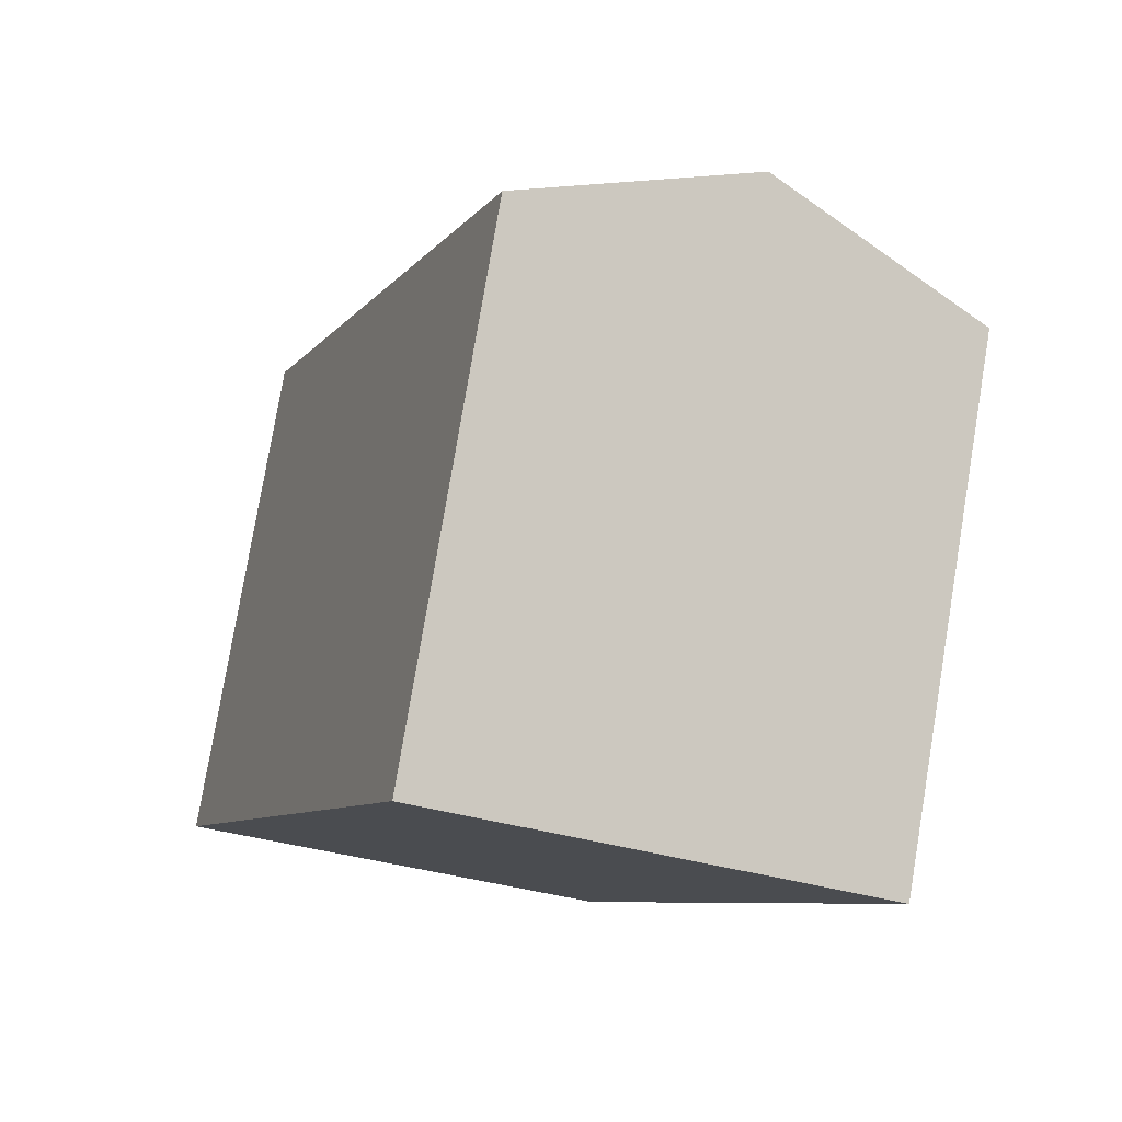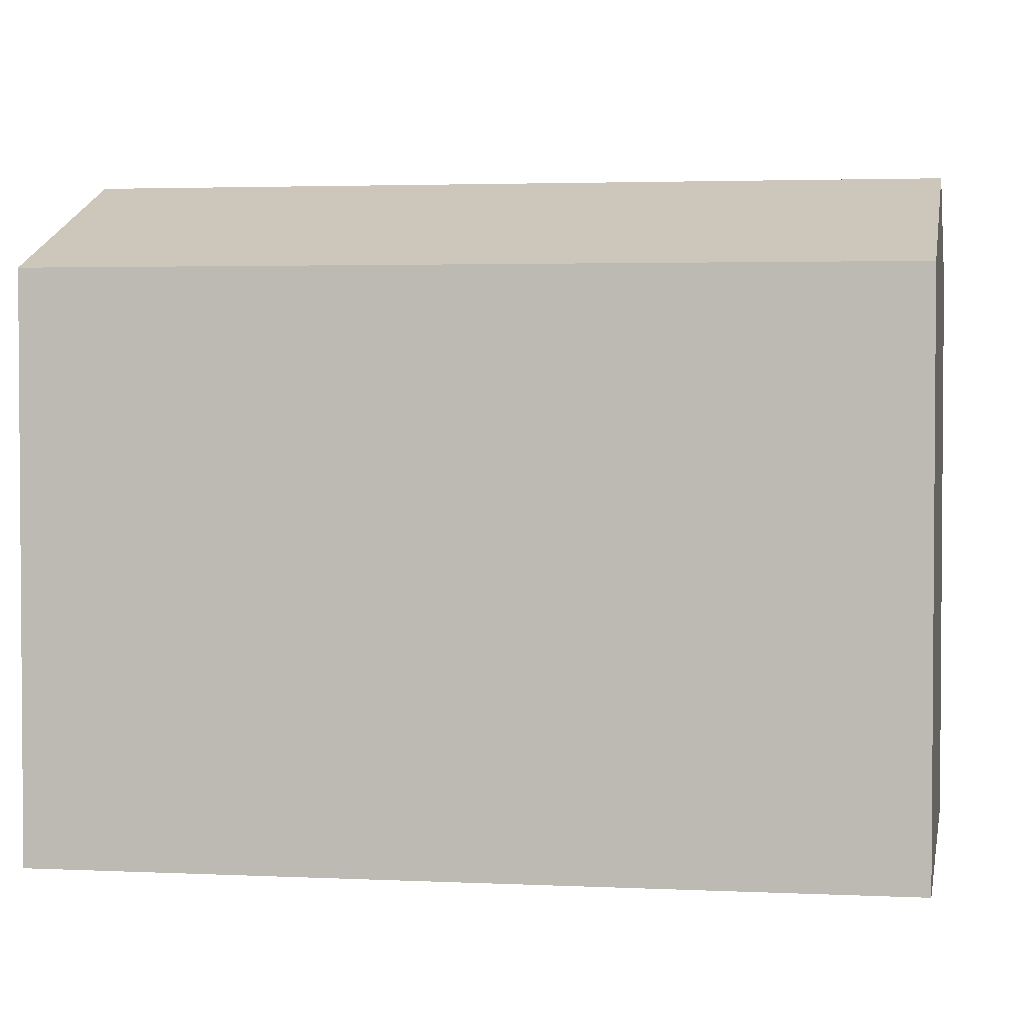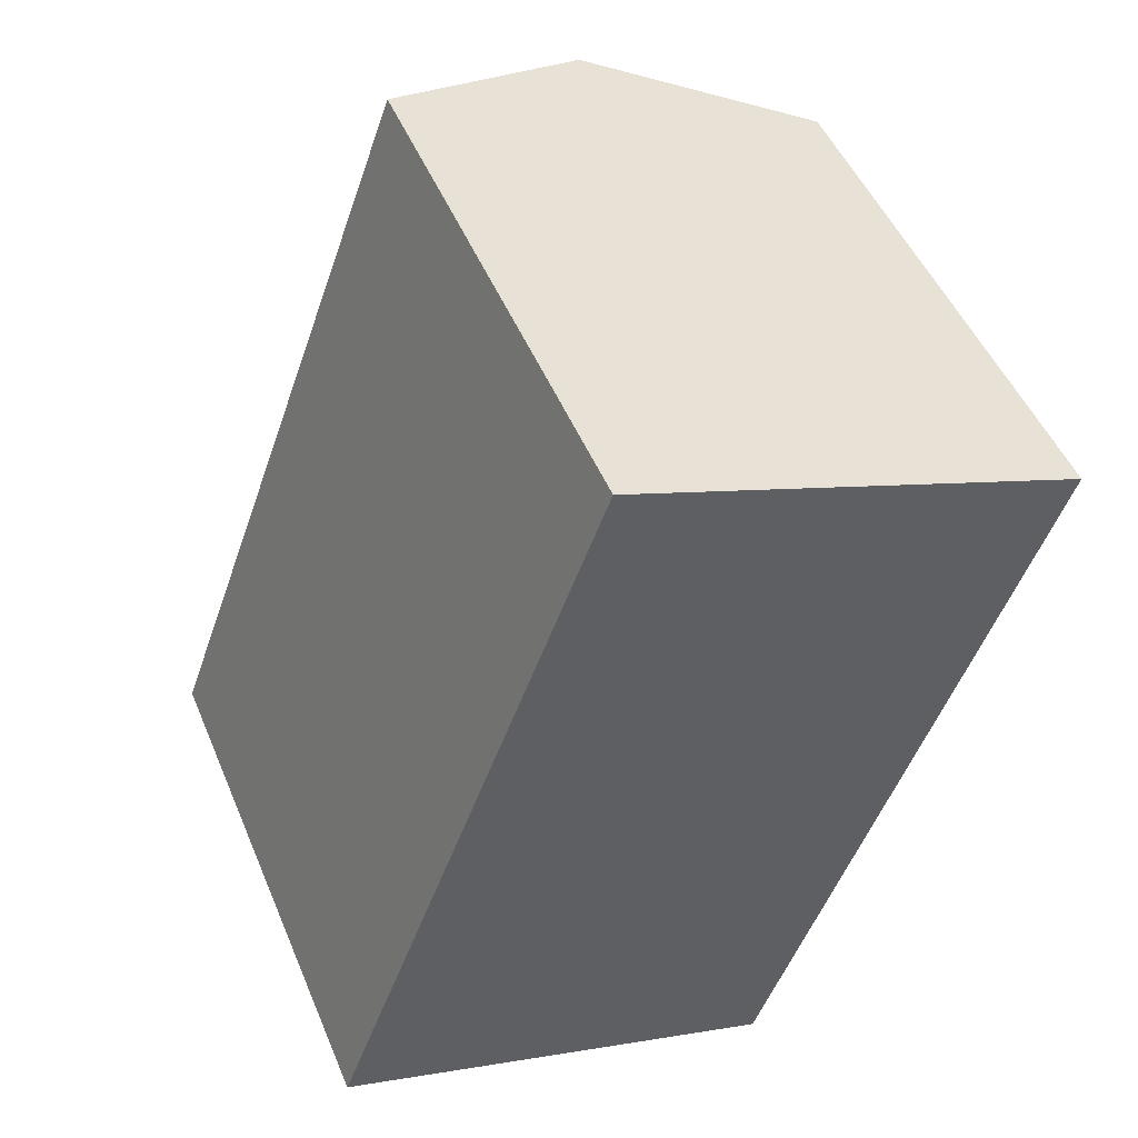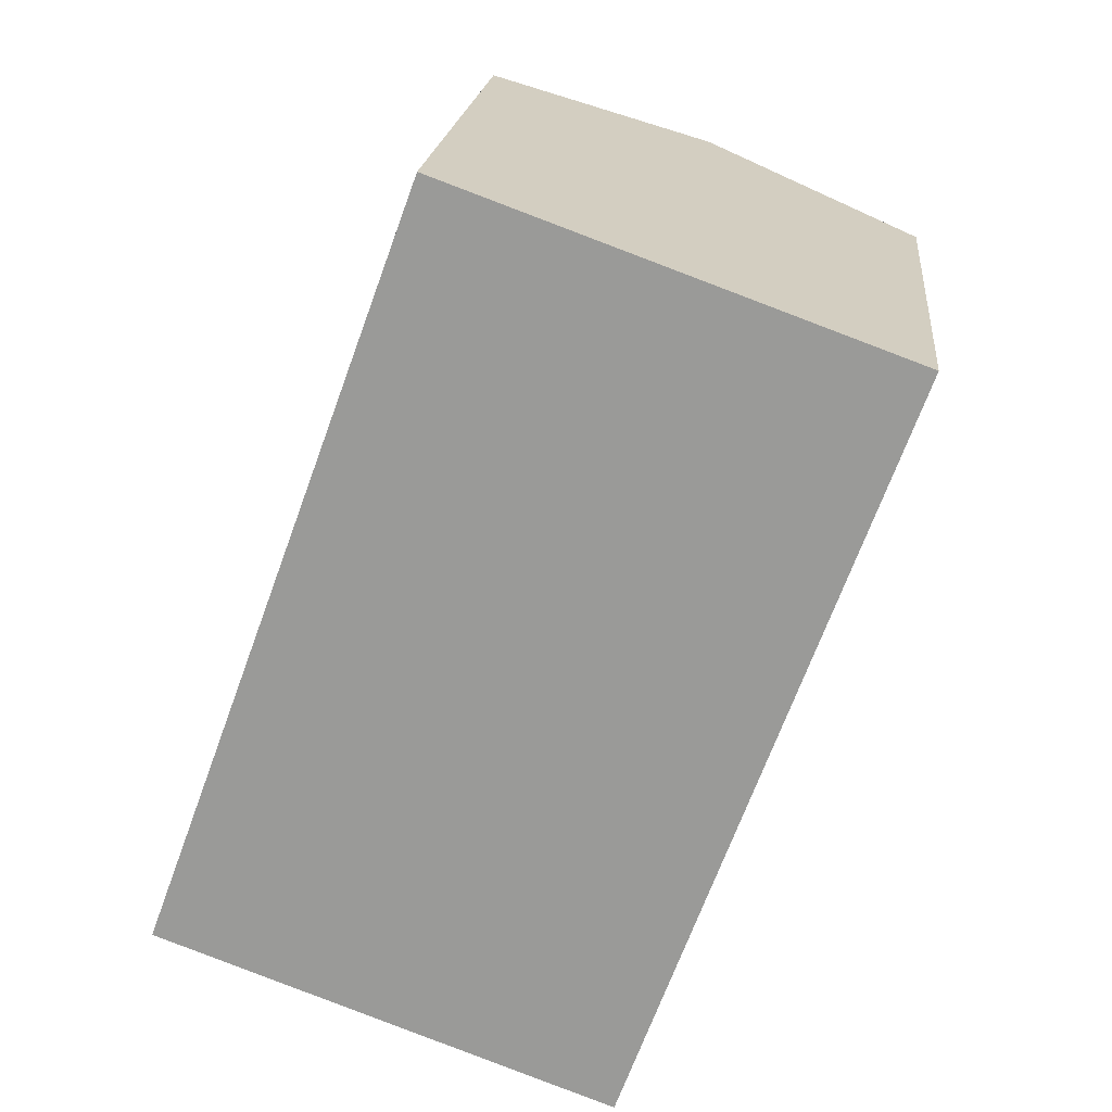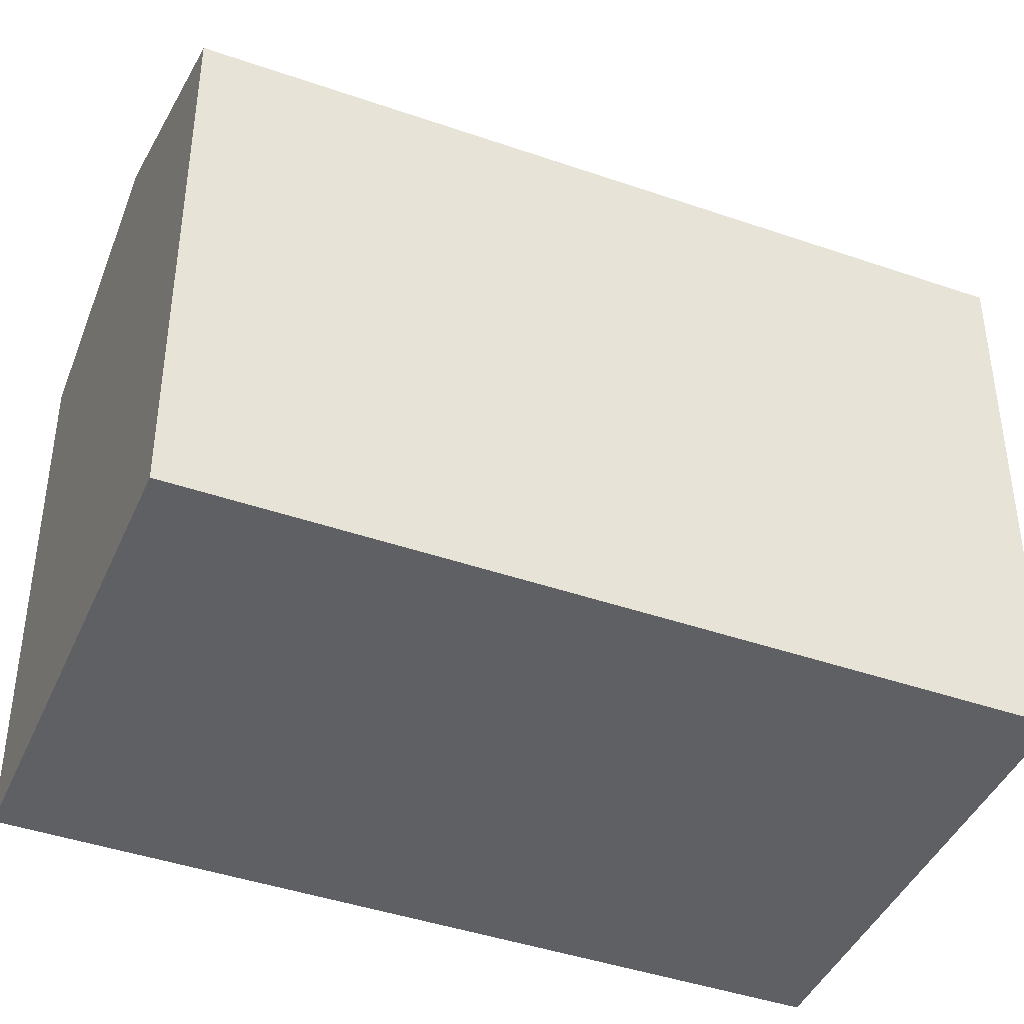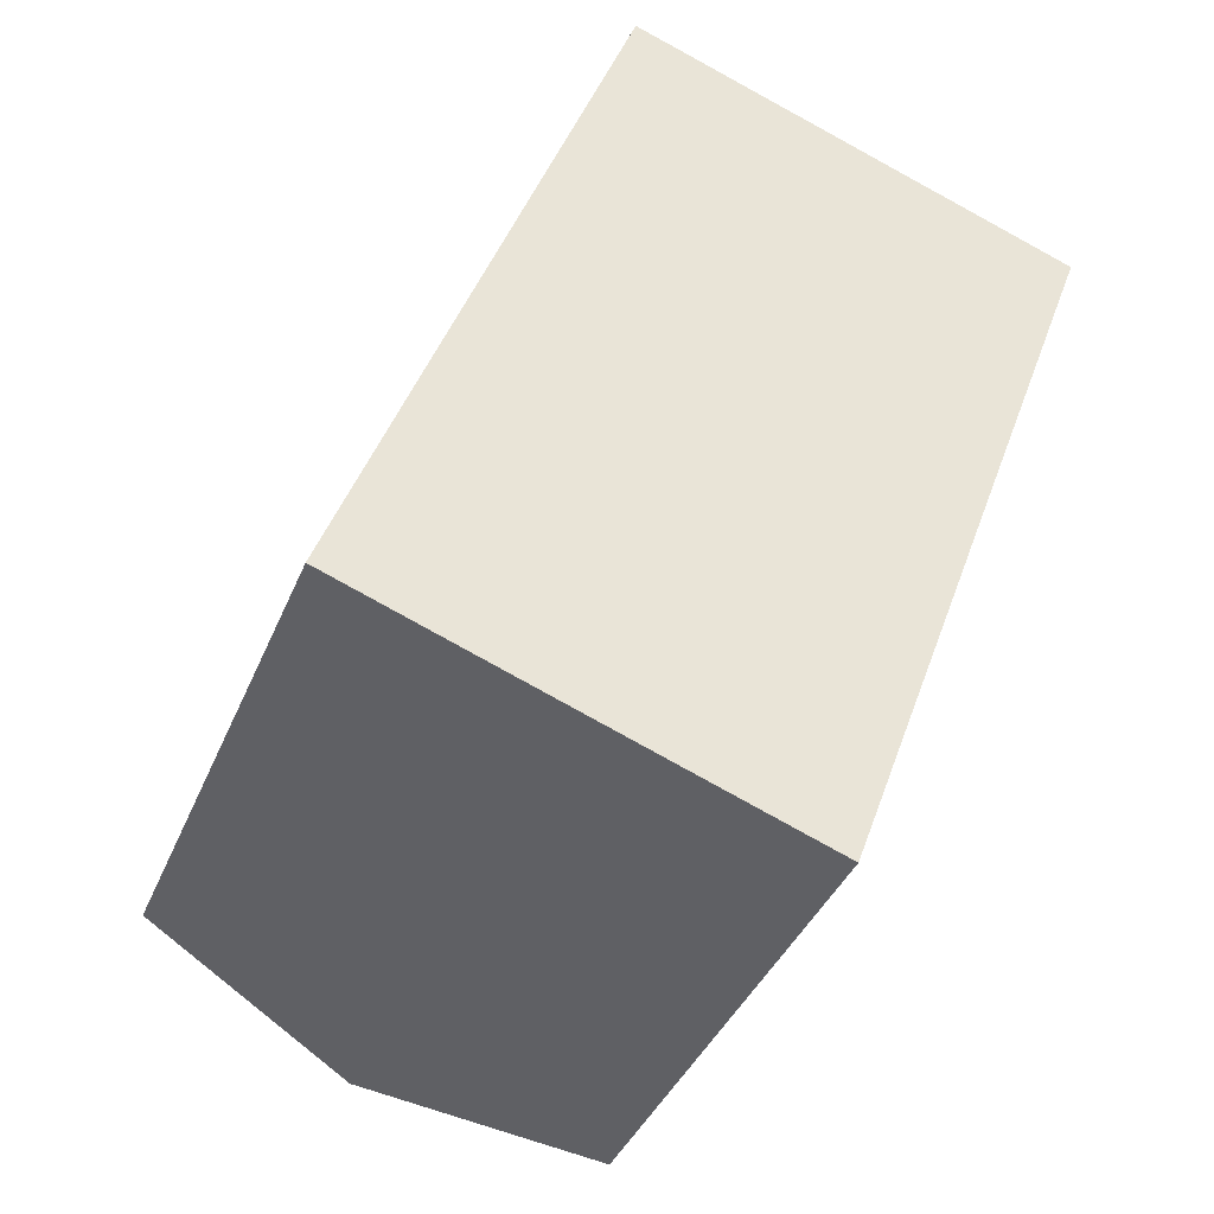
<metadata>
{"format":"obj","ext":"obj","renderer":"f3d","projection":"perspective","resolution":1024,"background":"white","views":[{"elev":78.9,"azim":9.5,"up":"+Z"},{"elev":2.8,"azim":120.0,"up":"+Y"},{"elev":49.0,"azim":-22.2,"up":"+Z"},{"elev":19.8,"azim":5.7,"up":"+Z"},{"elev":-42.7,"azim":87.6,"up":"+Y"},{"elev":-38.7,"azim":-20.9,"up":"+Z"}]}
</metadata>
<code>
v  12.61 15.63 16.85
v  10.55 13.77 -3.869
v  5.682 15.63 -2.084
v  11.37 13.46 -4.169
v  18.3 13.46 14.78
v  17.48 13.77 15.08
v  7.684 13.75 18.64
v  4.24 13.46 11.61
v  6.912 13.46 18.92
v  2.684 13.46 7.347
v  0 13.46 8.242e-16
v  0.768 13.75 -0.282
v  6.912 -1.159e-15 18.92
v  7.684 -1.141e-15 18.64
v  18.3 -9.051e-16 14.78
v  12.61 -1.032e-15 16.85
v  17.48 -9.233e-16 15.08
v  11.37 2.553e-16 -4.169
v  0 0 0
v  10.55 2.369e-16 -3.869
v  5.682 1.276e-16 -2.084
v  0.768 1.727e-17 -0.282
v  2.684 -4.499e-16 7.347
v  4.24 -7.107e-16 11.61
g defaultobject
f 1 2 3
f 2 1 4
f 4 1 5
f 5 1 6
f 7 8 9
f 8 7 1
f 8 1 3
f 8 3 10
f 10 3 11
f 11 3 12
f 13 7 9
f 7 13 1
f 1 13 6
f 6 13 5
f 5 13 14
f 5 14 15
f 15 14 16
f 15 16 17
f 15 4 5
f 4 15 18
f 18 2 4
f 2 18 3
f 3 18 12
f 12 18 11
f 11 18 19
f 19 18 20
f 19 20 21
f 19 21 22
f 19 10 11
f 10 19 8
f 8 19 9
f 9 19 23
f 9 23 24
f 9 24 13
f 17 18 15
f 18 17 20
f 20 17 16
f 20 16 21
f 21 16 14
f 21 14 22
f 22 14 13
f 22 13 23
f 22 23 19
f 23 13 24

</code>
